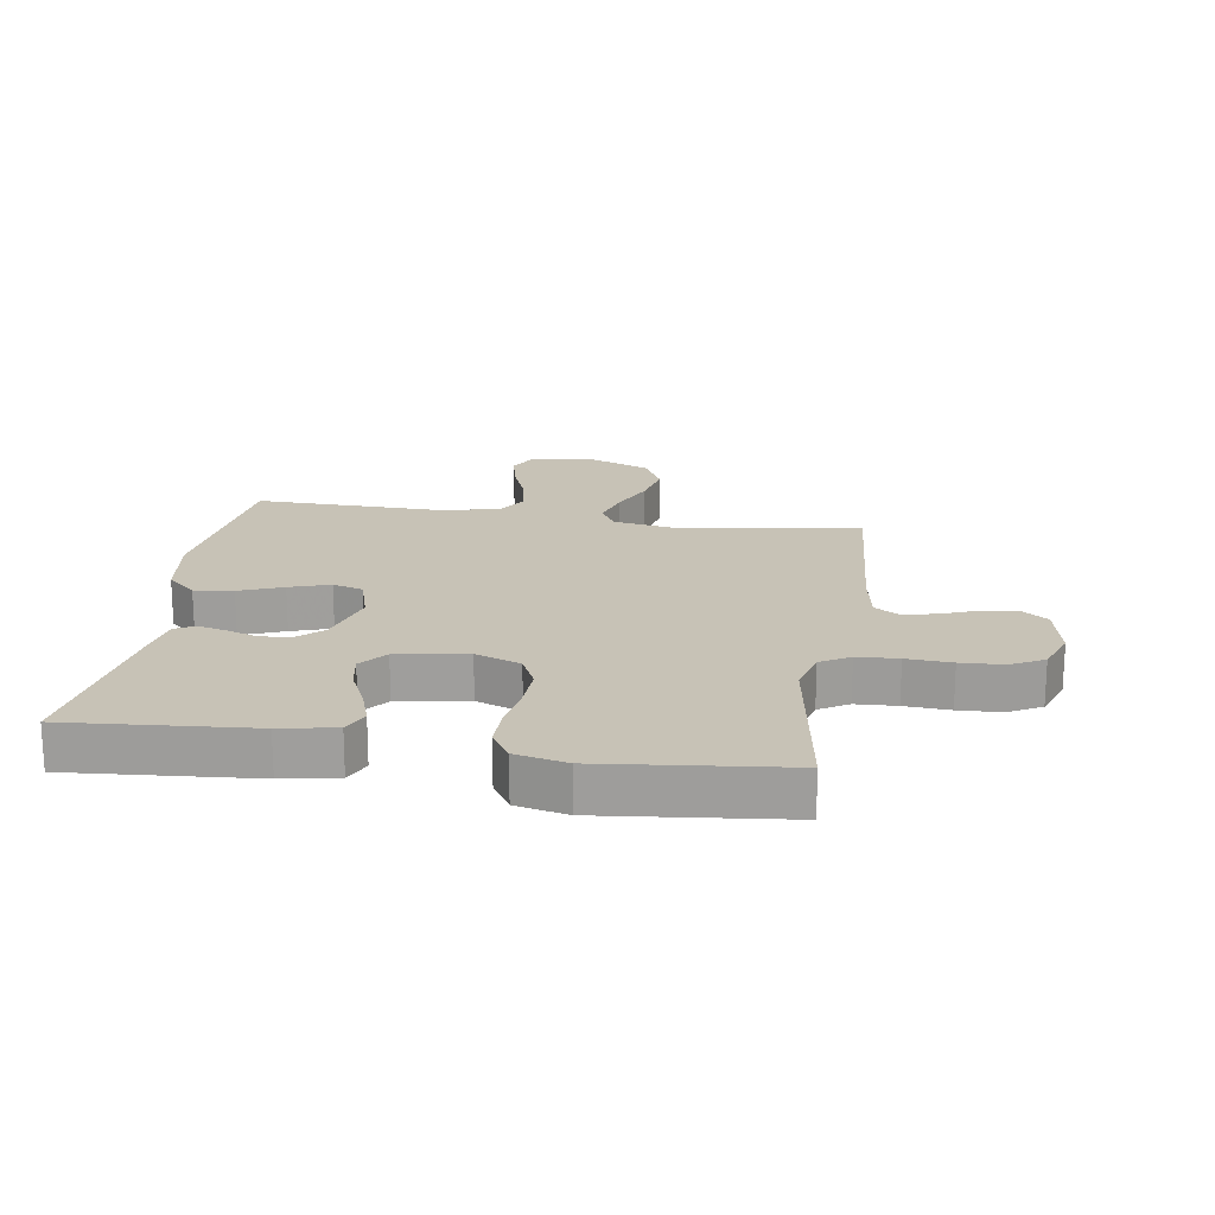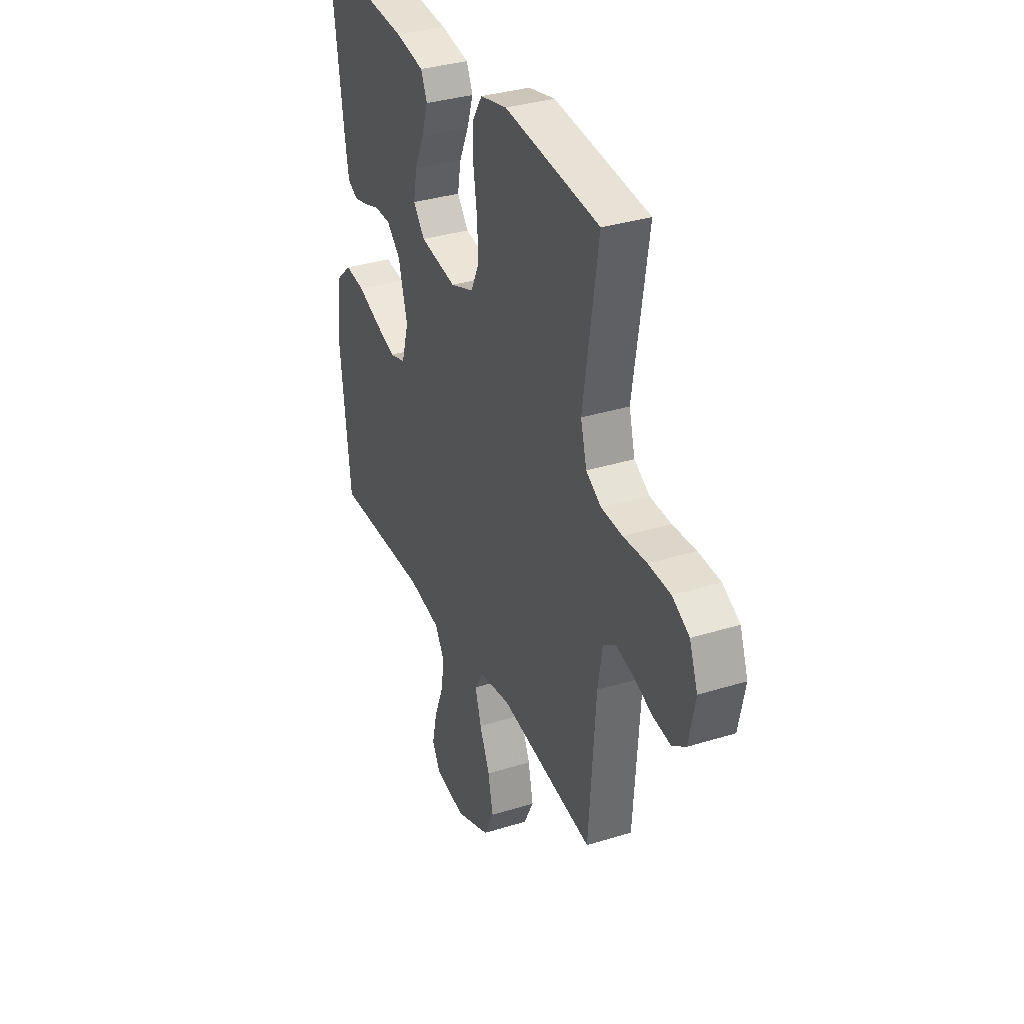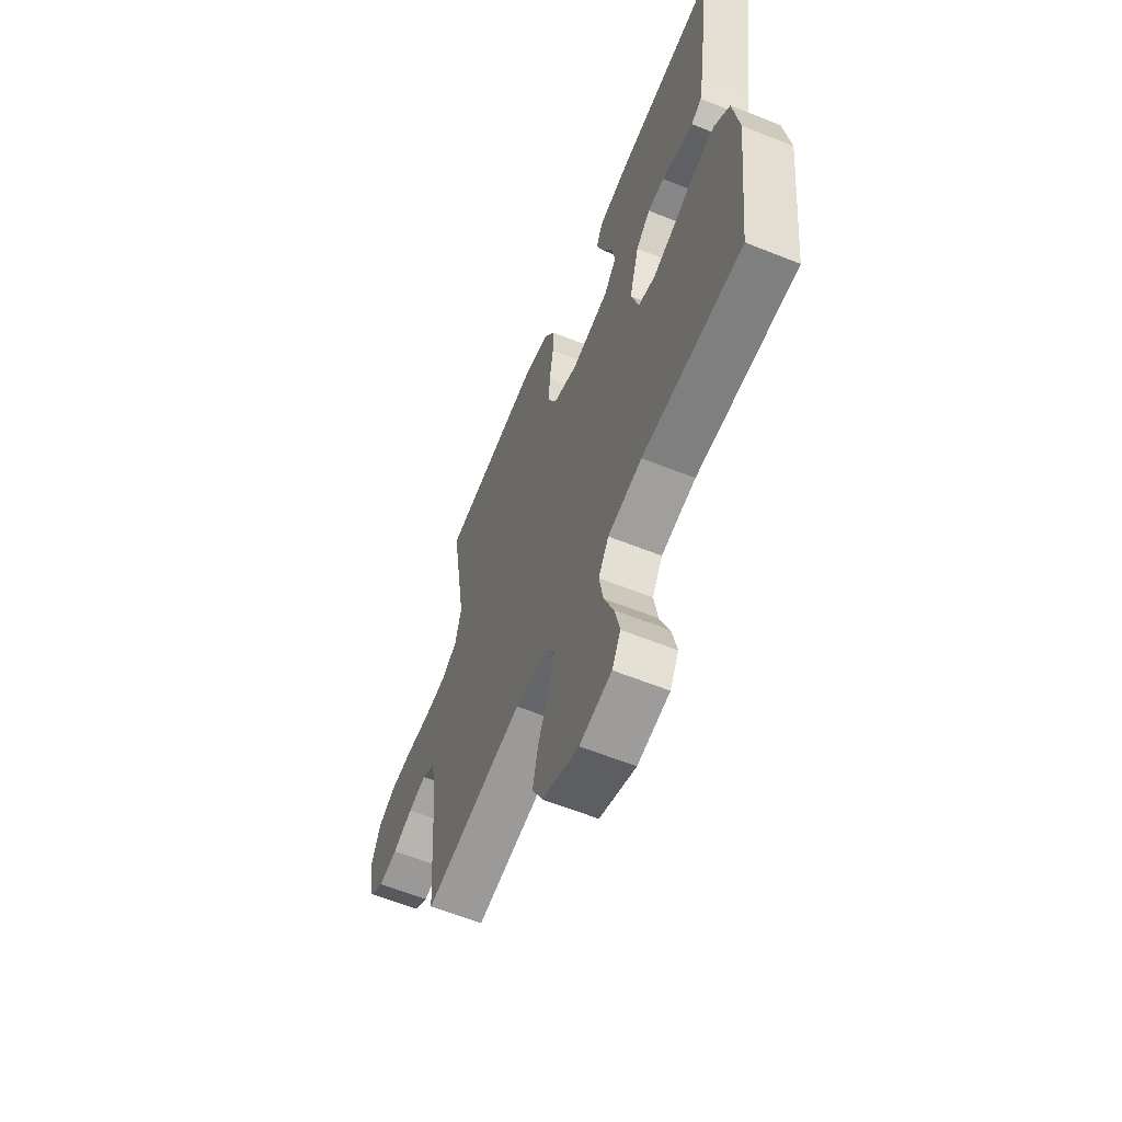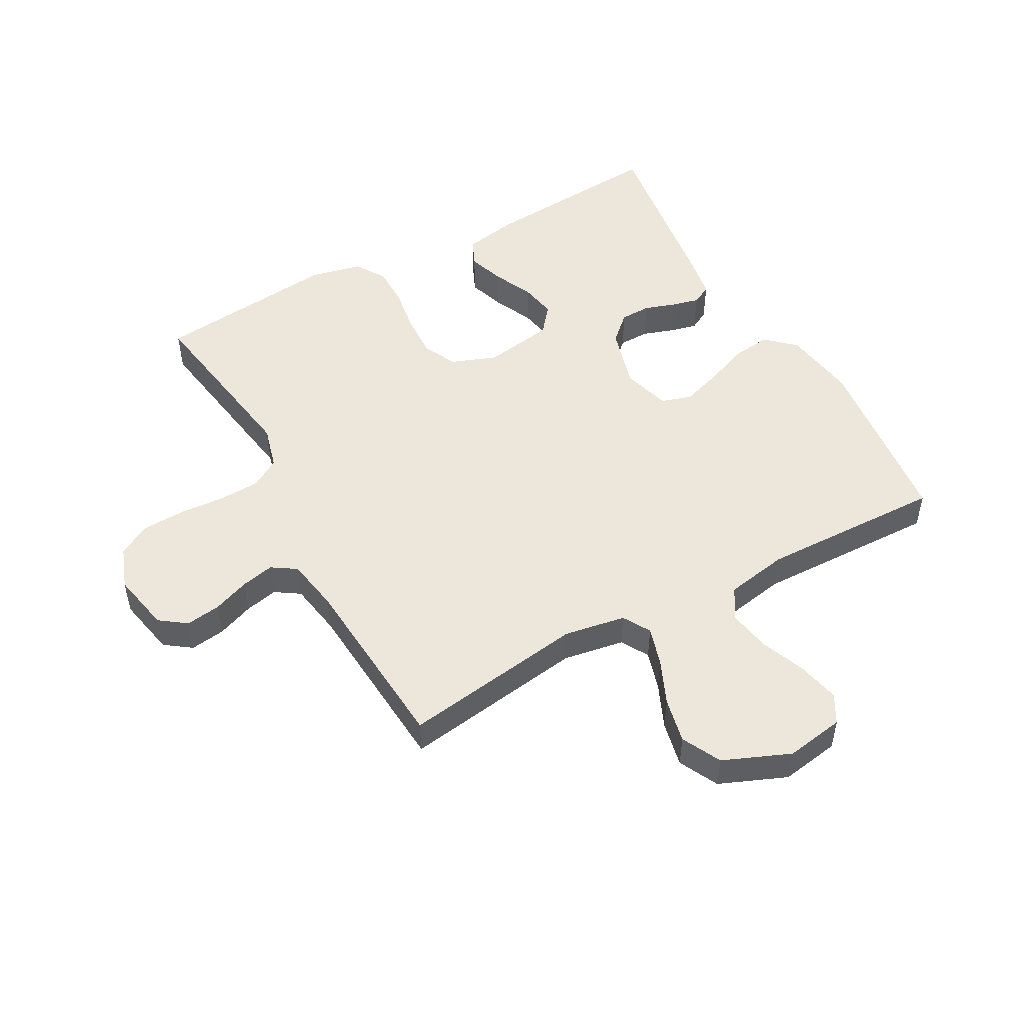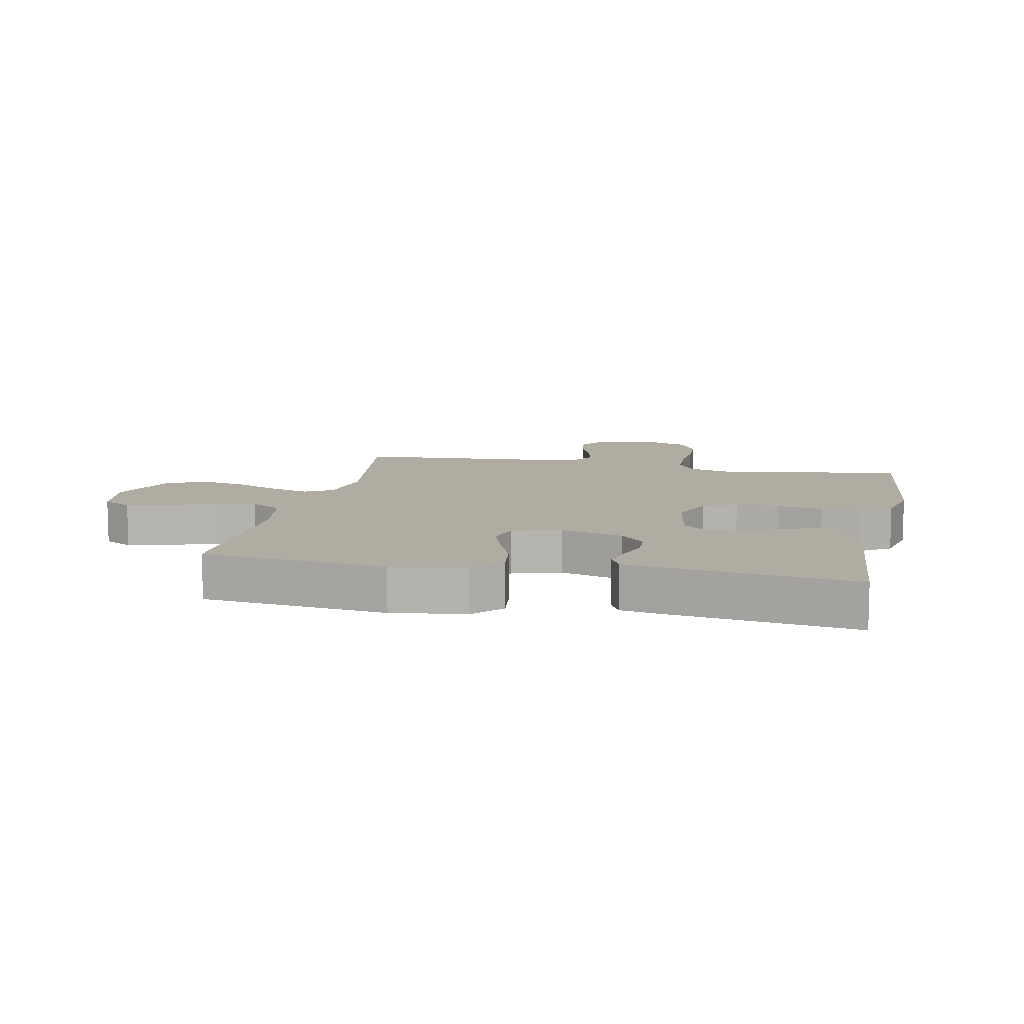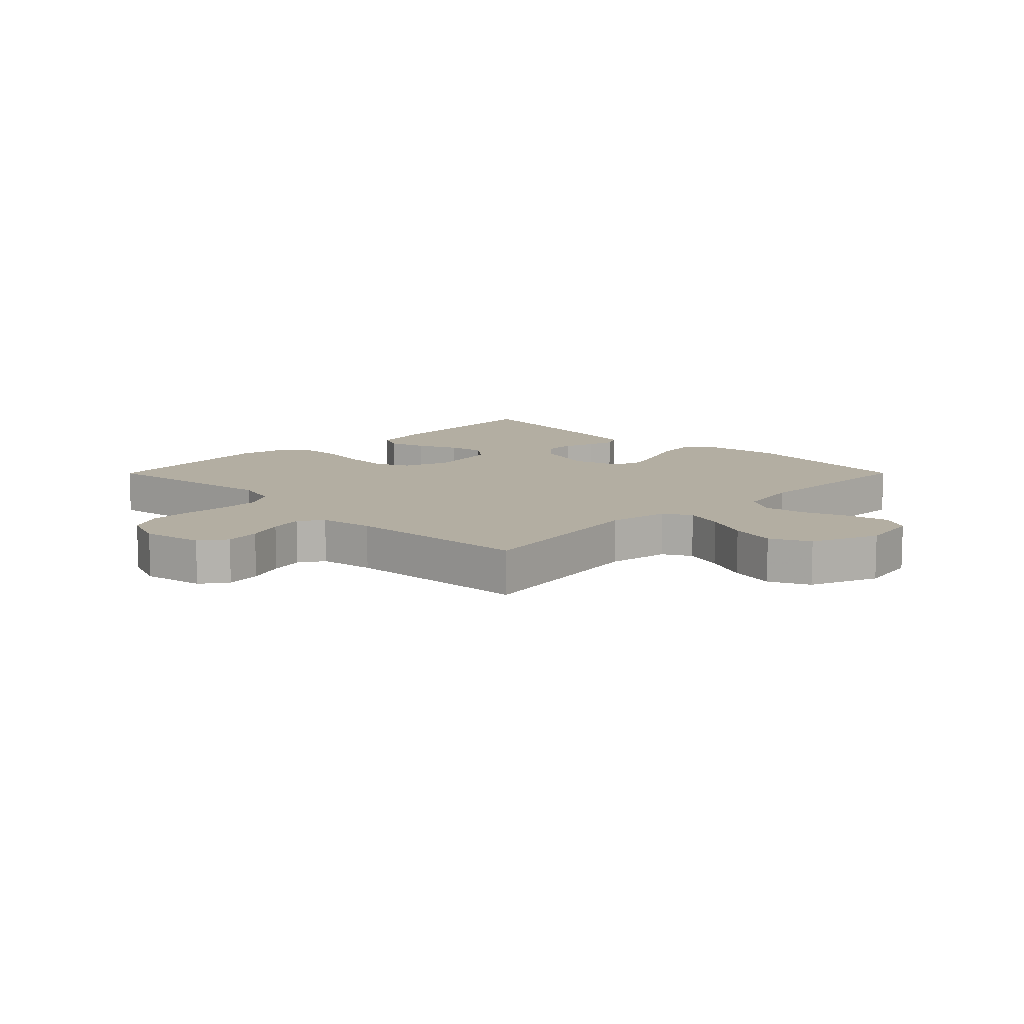
<metadata>
{"format":"obj","ext":"obj","renderer":"f3d","projection":"perspective","resolution":1024,"background":"white","views":[{"elev":19.2,"azim":8.7,"up":"+Y"},{"elev":33.9,"azim":67.1,"up":"+Z"},{"elev":-61.2,"azim":-112.2,"up":"+Z"},{"elev":50.3,"azim":151.2,"up":"+Y"},{"elev":10.2,"azim":-78.2,"up":"+Y"},{"elev":10.8,"azim":134.9,"up":"+Y"}]}
</metadata>
<code>
v -0.5 0.07 -0.5
v -0.534 0.07 -0.2
v -0.516 0.07 -0.079
v -0.469 0.07 -0.036
v -0.406 0.07 -0.044
v -0.335 0.07 -0.072
v -0.269 0.07 -0.094
v -0.219 0.07 -0.079
v -0.196 0.07 0
v -0.225 0.07 0.102
v -0.268 0.07 0.142
v -0.318 0.07 0.143
v -0.369 0.07 0.126
v -0.414 0.07 0.115
v -0.446 0.07 0.132
v -0.458 0.07 0.2
v -0.5 0.07 0.5
v -0.2 0.07 0.477
v -0.11 0.07 0.46
v -0.09 0.07 0.416
v -0.11 0.07 0.356
v -0.14 0.07 0.291
v -0.151 0.07 0.231
v -0.115 0.07 0.187
v 0 0.07 0.168
v 0.074 0.07 0.196
v 0.1 0.07 0.251
v 0.097 0.07 0.322
v 0.085 0.07 0.397
v 0.085 0.07 0.464
v 0.116 0.07 0.513
v 0.2 0.07 0.532
v 0.5 0.07 0.5
v 0.453 0.07 0.2
v 0.472 0.07 0.129
v 0.52 0.07 0.1
v 0.587 0.07 0.097
v 0.661 0.07 0.102
v 0.731 0.07 0.099
v 0.785 0.07 0.07
v 0.811 0.07 0
v 0.791 0.07 -0.098
v 0.748 0.07 -0.129
v 0.691 0.07 -0.121
v 0.631 0.07 -0.098
v 0.577 0.07 -0.086
v 0.537 0.07 -0.112
v 0.522 0.07 -0.2
v 0.5 0.07 -0.5
v 0.2 0.07 -0.455
v 0.1 0.07 -0.472
v 0.074 0.07 -0.517
v 0.093 0.07 -0.581
v 0.125 0.07 -0.654
v 0.141 0.07 -0.728
v 0.109 0.07 -0.792
v 0 0.07 -0.837
v -0.096 0.07 -0.821
v -0.122 0.07 -0.774
v -0.107 0.07 -0.706
v -0.078 0.07 -0.632
v -0.066 0.07 -0.563
v -0.097 0.07 -0.512
v -0.2 0.07 -0.493
v -0.5 0 -0.5
v -0.534 0 -0.2
v -0.516 0 -0.079
v -0.469 0 -0.036
v -0.406 0 -0.044
v -0.335 0 -0.072
v -0.269 0 -0.094
v -0.219 0 -0.079
v -0.196 0 0
v -0.225 0 0.102
v -0.268 0 0.142
v -0.318 0 0.143
v -0.369 0 0.126
v -0.414 0 0.115
v -0.446 0 0.132
v -0.458 0 0.2
v -0.5 0 0.5
v -0.2 0 0.477
v -0.11 0 0.46
v -0.09 0 0.416
v -0.11 0 0.356
v -0.14 0 0.291
v -0.151 0 0.231
v -0.115 0 0.187
v 0 0 0.168
v 0.074 0 0.196
v 0.1 0 0.251
v 0.097 0 0.322
v 0.085 0 0.397
v 0.085 0 0.464
v 0.116 0 0.513
v 0.2 0 0.532
v 0.5 0 0.5
v 0.453 0 0.2
v 0.472 0 0.129
v 0.52 0 0.1
v 0.587 0 0.097
v 0.661 0 0.102
v 0.731 0 0.099
v 0.785 0 0.07
v 0.811 0 0
v 0.791 0 -0.098
v 0.748 0 -0.129
v 0.691 0 -0.121
v 0.631 0 -0.098
v 0.577 0 -0.086
v 0.537 0 -0.112
v 0.522 0 -0.2
v 0.5 0 -0.5
v 0.2 0 -0.455
v 0.1 0 -0.472
v 0.074 0 -0.517
v 0.093 0 -0.581
v 0.125 0 -0.654
v 0.141 0 -0.728
v 0.109 0 -0.792
v 0 0 -0.837
v -0.096 0 -0.821
v -0.122 0 -0.774
v -0.107 0 -0.706
v -0.078 0 -0.632
v -0.066 0 -0.563
v -0.097 0 -0.512
v -0.2 0 -0.493
f 58 59 60 61
f 58 61 62
f 57 58 62
f 56 57 62
f 53 54 55 56
f 52 53 56 62
f 51 52 62 63
f 48 49 50
f 47 48 50 51
f 42 43 44 45
f 42 45 46
f 41 42 46
f 40 41 46
f 37 38 39 40
f 36 37 40 46
f 35 36 46 47
f 31 32 33 34
f 31 34 35
f 28 29 30 31
f 27 28 31 35
f 26 27 35 47
f 19 20 21 22
f 19 22 23
f 18 19 23
f 17 18 23
f 16 17 23 24
f 12 13 14 15
f 12 15 16 24
f 3 4 5 6
f 3 6 7
f 64 1 2 3
f 64 3 7
f 63 64 7 8
f 51 63 8 9
f 25 26 47 51
f 25 51 9 10
f 11 12 24 25
f 10 11 25
f 125 124 123 122
f 126 125 122
f 126 122 121
f 126 121 120
f 120 119 118 117
f 126 120 117 116
f 127 126 116 115
f 114 113 112
f 115 114 112 111
f 109 108 107 106
f 110 109 106
f 110 106 105
f 110 105 104
f 104 103 102 101
f 110 104 101 100
f 111 110 100 99
f 98 97 96 95
f 99 98 95
f 95 94 93 92
f 99 95 92 91
f 111 99 91 90
f 86 85 84 83
f 87 86 83
f 87 83 82
f 87 82 81
f 88 87 81 80
f 79 78 77 76
f 88 80 79 76
f 70 69 68 67
f 71 70 67
f 67 66 65 128
f 71 67 128
f 72 71 128 127
f 73 72 127 115
f 115 111 90 89
f 74 73 115 89
f 89 88 76 75
f 89 75 74
f 1 65 66 2
f 2 66 67 3
f 3 67 68 4
f 4 68 69 5
f 5 69 70 6
f 6 70 71 7
f 7 71 72 8
f 8 72 73 9
f 9 73 74 10
f 10 74 75 11
f 11 75 76 12
f 12 76 77 13
f 13 77 78 14
f 14 78 79 15
f 15 79 80 16
f 16 80 81 17
f 17 81 82 18
f 18 82 83 19
f 19 83 84 20
f 20 84 85 21
f 21 85 86 22
f 22 86 87 23
f 23 87 88 24
f 24 88 89 25
f 25 89 90 26
f 26 90 91 27
f 27 91 92 28
f 28 92 93 29
f 29 93 94 30
f 30 94 95 31
f 31 95 96 32
f 32 96 97 33
f 33 97 98 34
f 34 98 99 35
f 35 99 100 36
f 36 100 101 37
f 37 101 102 38
f 38 102 103 39
f 39 103 104 40
f 40 104 105 41
f 41 105 106 42
f 42 106 107 43
f 43 107 108 44
f 44 108 109 45
f 45 109 110 46
f 46 110 111 47
f 47 111 112 48
f 48 112 113 49
f 49 113 114 50
f 50 114 115 51
f 51 115 116 52
f 52 116 117 53
f 53 117 118 54
f 54 118 119 55
f 55 119 120 56
f 56 120 121 57
f 57 121 122 58
f 58 122 123 59
f 59 123 124 60
f 60 124 125 61
f 61 125 126 62
f 62 126 127 63
f 63 127 128 64
f 64 128 65 1

</code>
